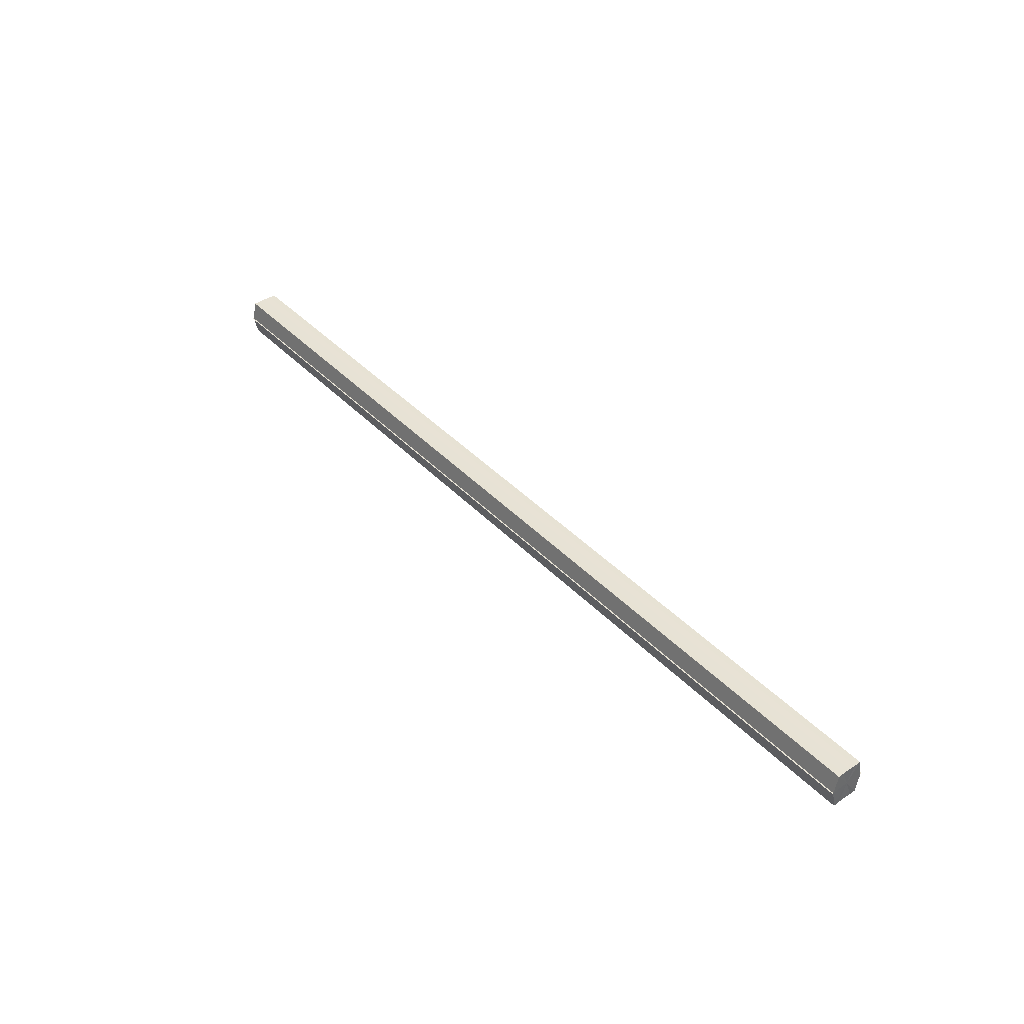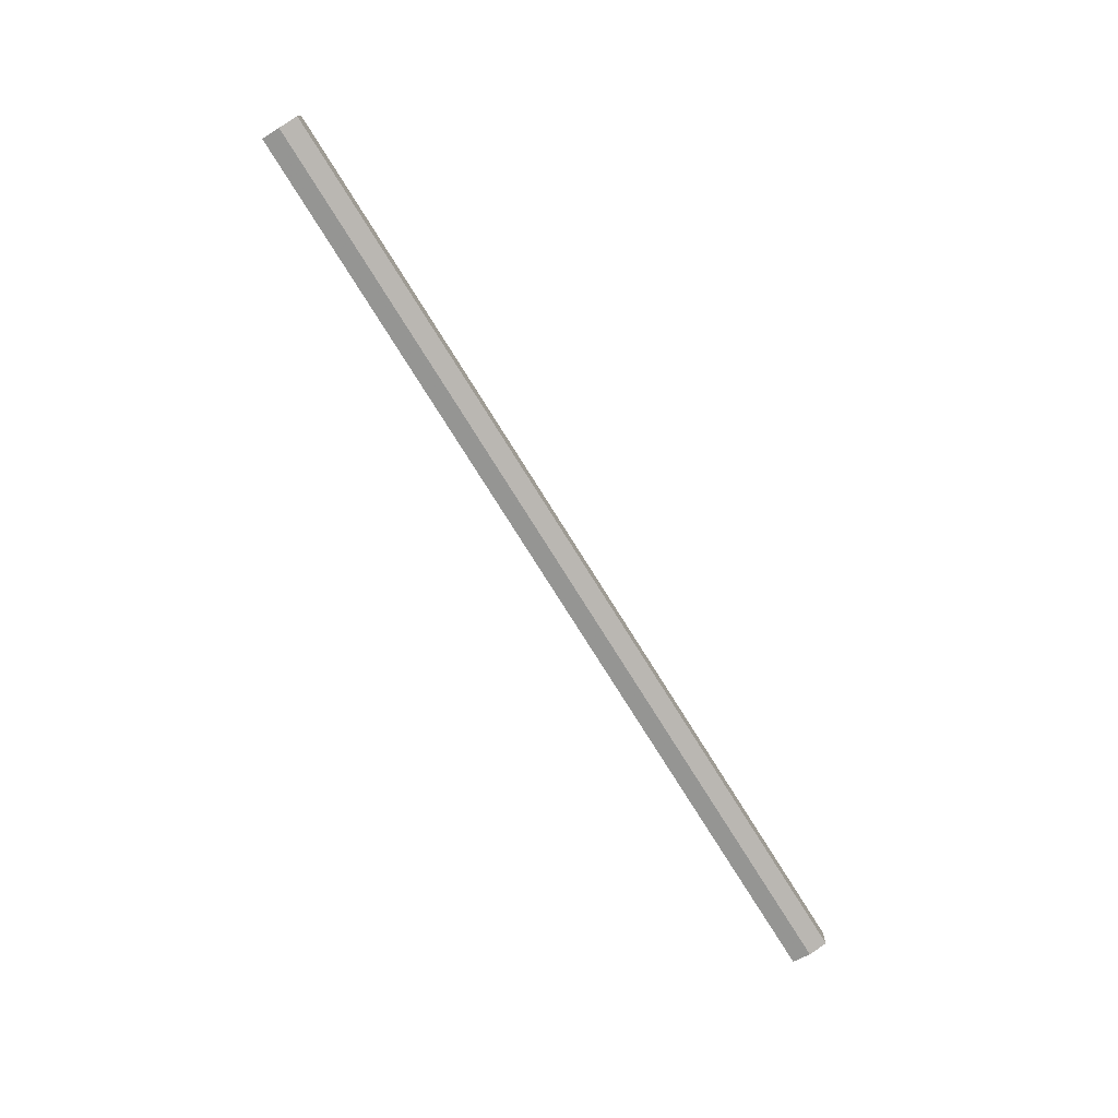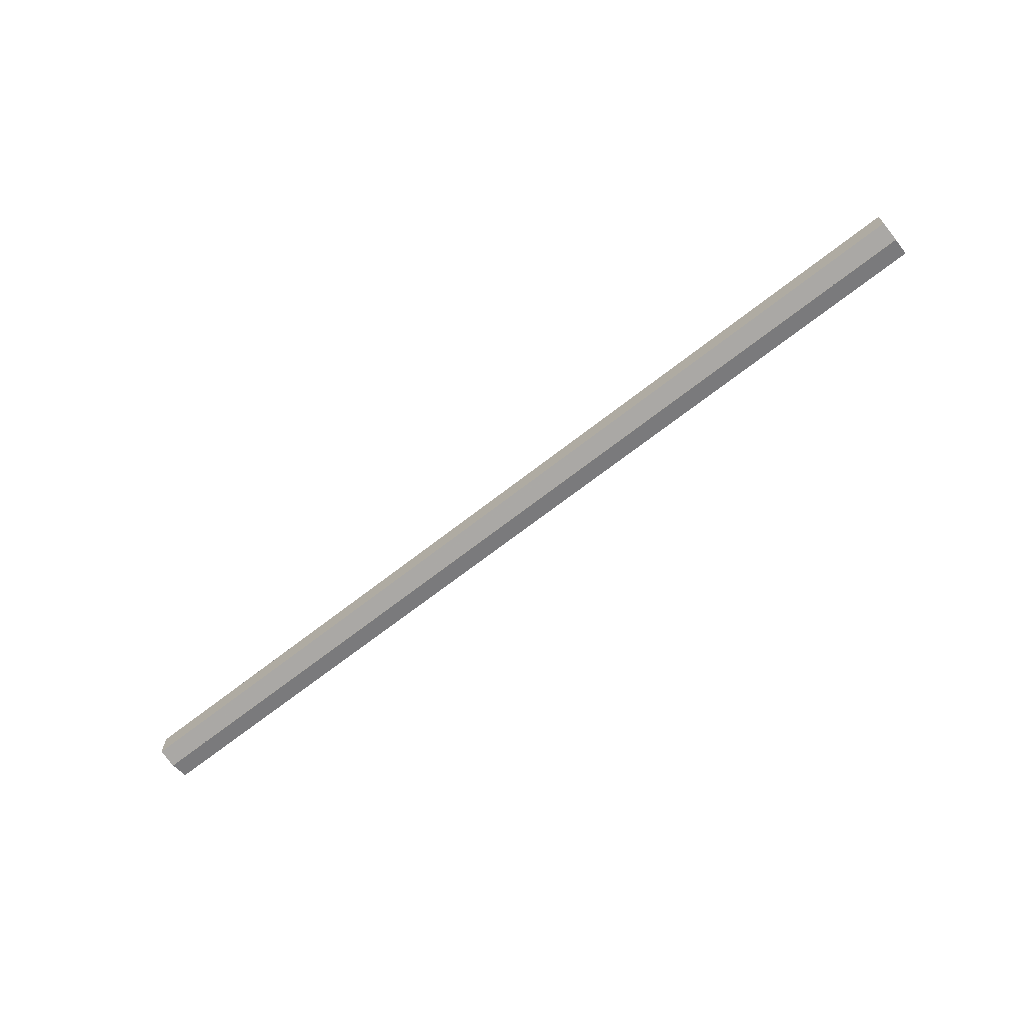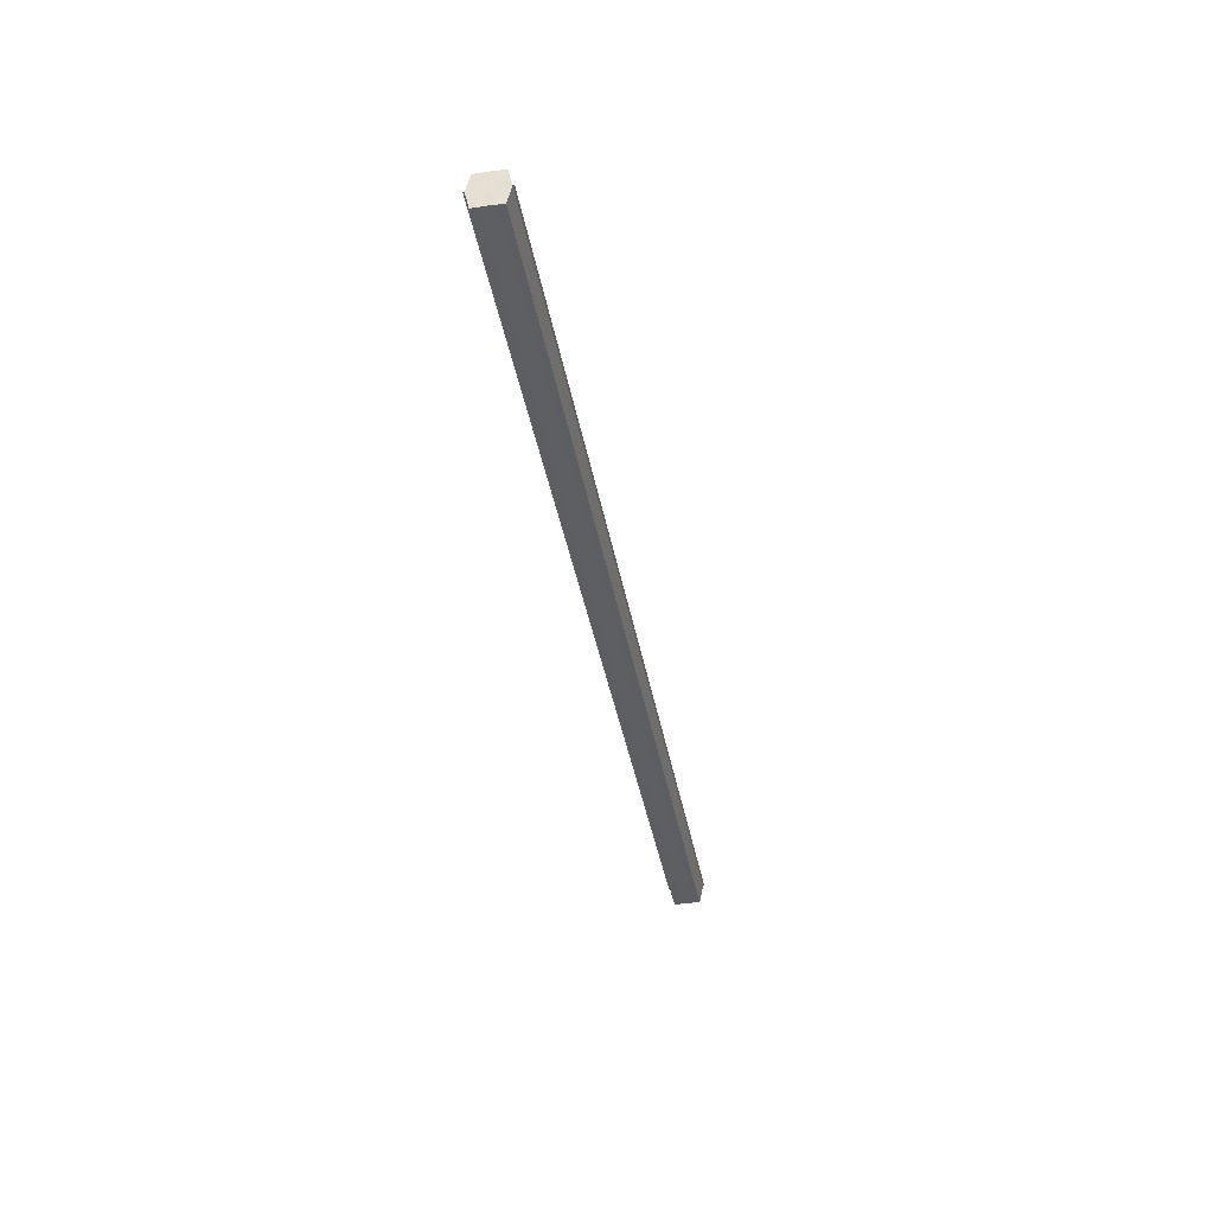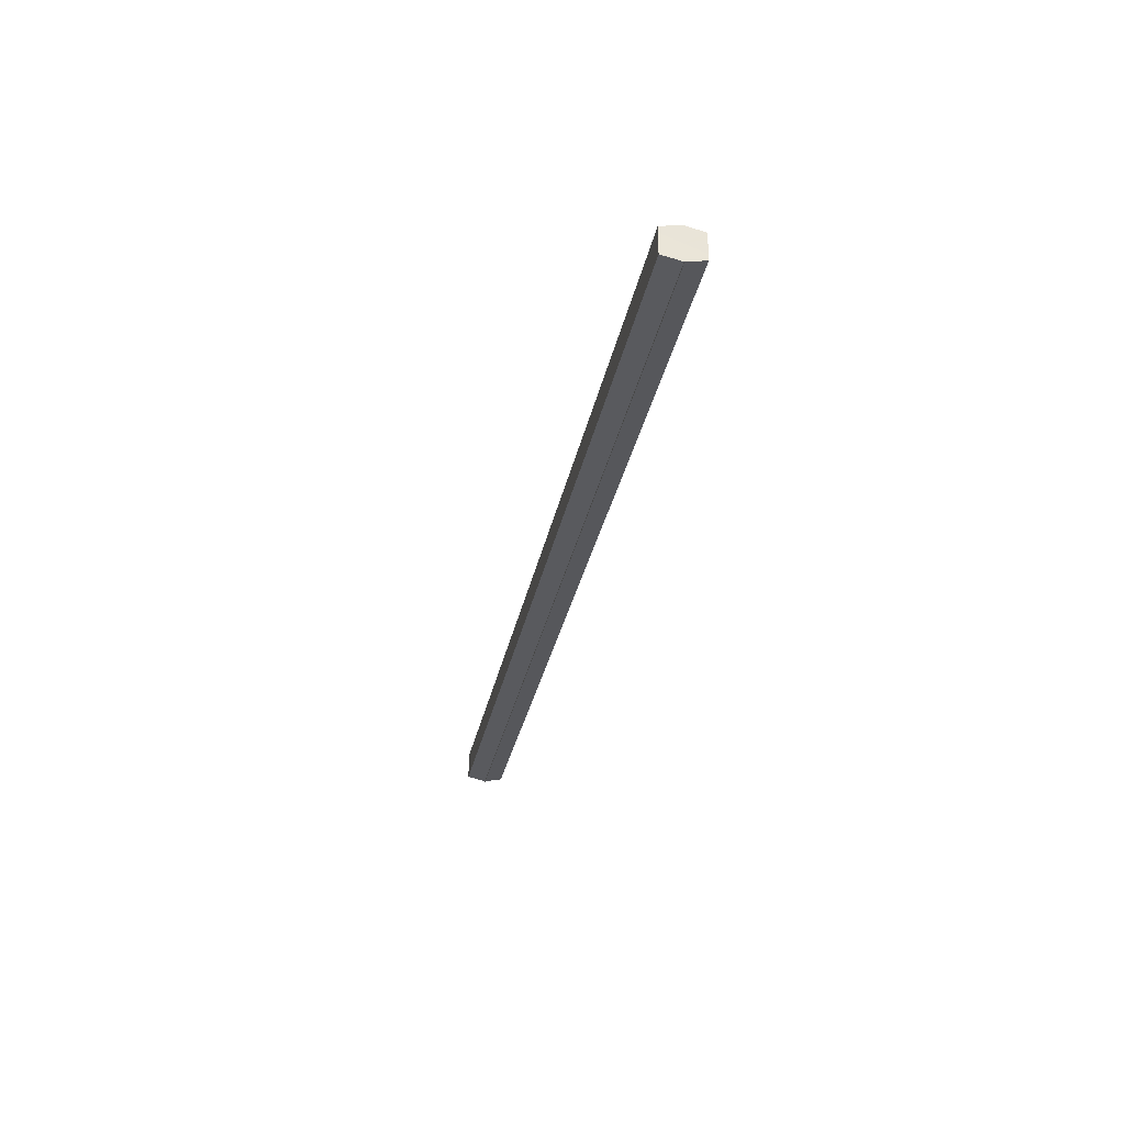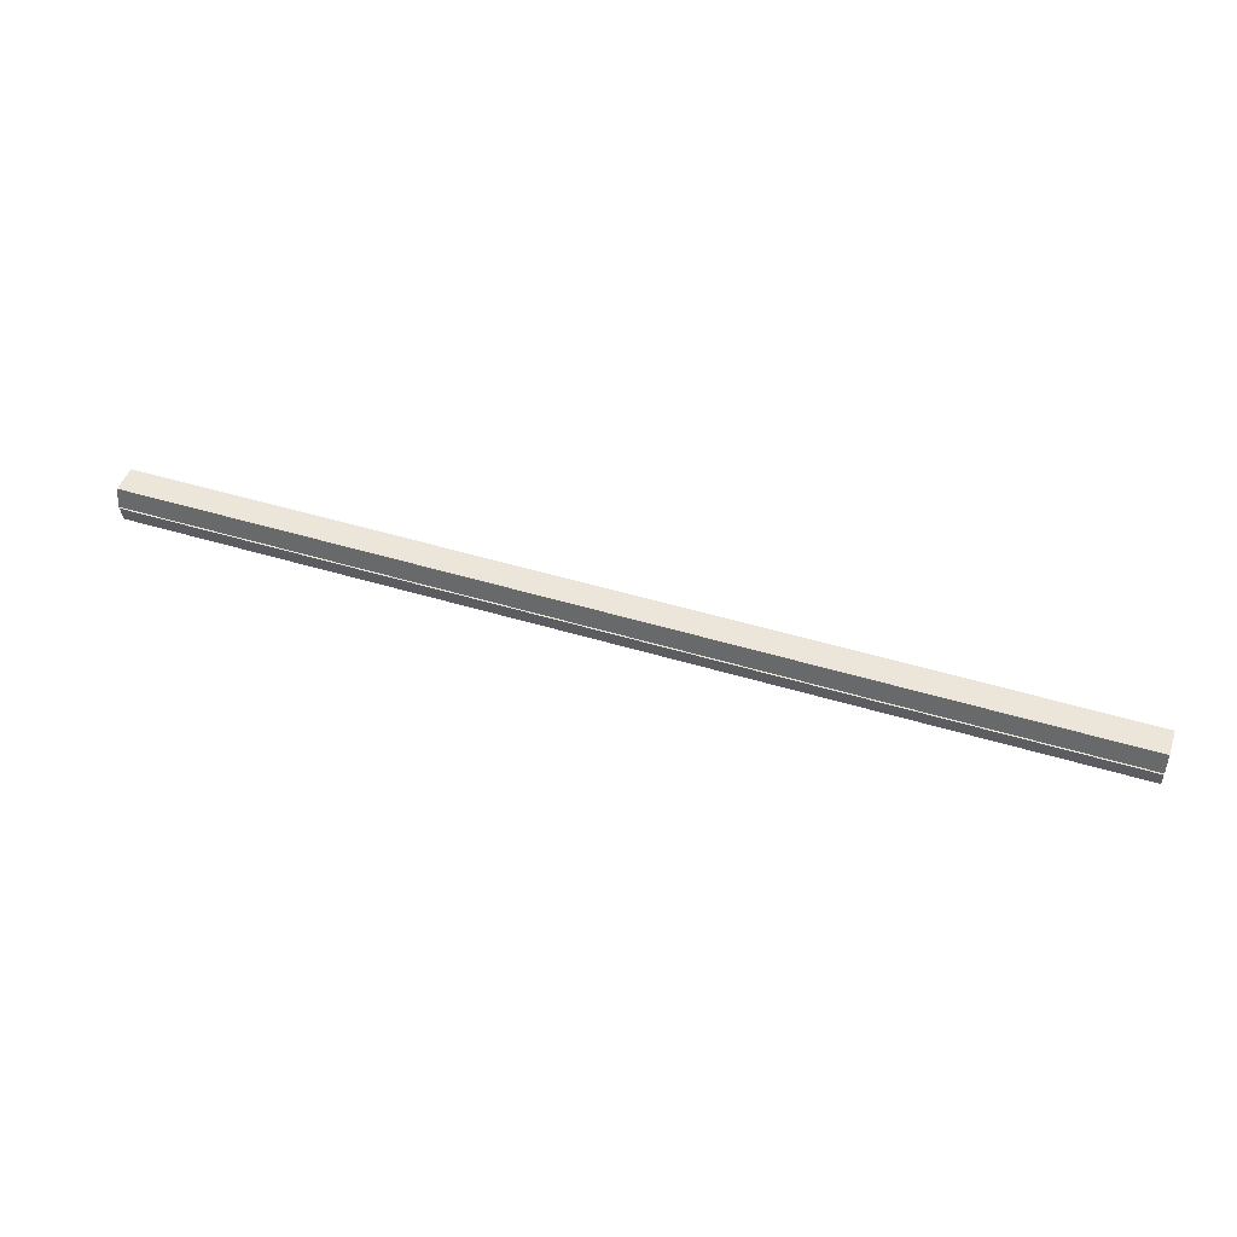
<metadata>
{"format":"obj","ext":"obj","renderer":"f3d","projection":"perspective","resolution":1024,"background":"white","views":[{"elev":40.5,"azim":-128.7,"up":"+Y"},{"elev":-75.8,"azim":121.9,"up":"+Z"},{"elev":-67.4,"azim":-141.7,"up":"+Z"},{"elev":-39.4,"azim":100.2,"up":"+Y"},{"elev":-30.6,"azim":79.1,"up":"+Z"},{"elev":47.7,"azim":-161.1,"up":"+Y"}]}
</metadata>
<code>
o 3035
v 2205 1879 7.93
v 2205 1879 7.934
v 2204 1879 7.93
v 2205 1879 7.937
v 2204 1879 7.934
v 2205 1879 7.926
v 2204 1879 7.926
v 2205 1879 7.939
v 2204 1879 7.937
v 2205 1879 7.923
v 2204 1879 7.923
v 2205 1879 7.94
v 2204 1879 7.94
v 2205 1879 7.921
v 2204 1879 7.921
v 2205 1879 7.92
v 2205 1879 7.92
v 2204 1879 7.92
v 2205 1879 7.923
v 2204 1879 7.923
v 2205 1879 7.926
v 2204 1879 7.926
v 2205 1879 7.93
v 2204 1879 7.93
v 2205 1879 7.934
v 2204 1879 7.934
v 2205 1879 7.937
v 2204 1879 7.937
v 2205 1879 7.939
v 2204 1879 7.939
v 2205 1879 7.93
v 2205 1879 7.937
v 2205 1879 7.934
v 2205 1879 7.937
v 2205 1879 7.93
v 2205 1879 7.934
v 2205 1879 7.926
v 2205 1879 7.93
v 2205 1879 7.923
v 2205 1879 7.926
v 2205 1879 7.923
v 2205 1879 7.921
v 2204 1879 7.923
v 2204 1879 7.921
v 2204 1879 7.92
v 2204 1879 7.926
v 2205 1879 7.923
v 2205 1879 7.92
v 2205 1879 7.921
v 2204 1879 7.93
v 2205 1879 7.926
v 2205 1879 7.923
v 2204 1879 7.923
v 2204 1879 7.934
v 2205 1879 7.93
v 2205 1879 7.926
v 2204 1879 7.926
v 2204 1879 7.937
v 2205 1879 7.934
v 2205 1879 7.93
v 2204 1879 7.93
v 2205 1879 7.934
v 2204 1879 7.934
v 2205 1879 7.937
v 2204 1879 7.937
v 2204 1879 7.939
v 2205 1879 7.937
v 2205 1879 7.939
v 2205 1879 7.94
v 2205 1879 7.94
v 2204 1879 7.94
v 2204 1879 7.93
v 2204 1879 7.93
v 2204 1879 7.934
v 2204 1879 7.926
v 2204 1879 7.937
v 2204 1879 7.923
v 2204 1879 7.939
v 2204 1879 7.921
v 2204 1879 7.937
v 2204 1879 7.923
v 2204 1879 7.934
v 2204 1879 7.926
v 2204 1879 7.93
f 1 2 3
f 2 4 5
f 6 1 7
f 4 8 9
f 10 6 11
f 12 8 13
f 14 10 15
f 14 16 15
f 15 17 18
f 15 19 20
f 20 21 22
f 22 23 24
f 24 25 26
f 26 27 28
f 28 29 30
f 13 29 30
f 31 32 29
f 31 33 32
f 31 29 34
f 31 35 33
f 31 34 36
f 31 37 35
f 31 36 38
f 31 39 37
f 31 38 40
f 31 40 41
f 31 42 39
f 31 41 42
f 43 42 44
f 45 42 44
f 46 47 43
f 48 49 45
f 50 51 46
f 52 49 53
f 54 55 50
f 56 52 57
f 58 59 54
f 60 56 61
f 62 60 63
f 64 62 65
f 66 67 58
f 68 64 66
f 68 69 66
f 66 70 71
f 72 73 74
f 72 75 73
f 72 74 76
f 72 77 75
f 72 76 78
f 72 79 77
f 72 78 80
f 72 81 79
f 72 80 82
f 72 83 81
f 72 82 84
f 72 84 83

</code>
